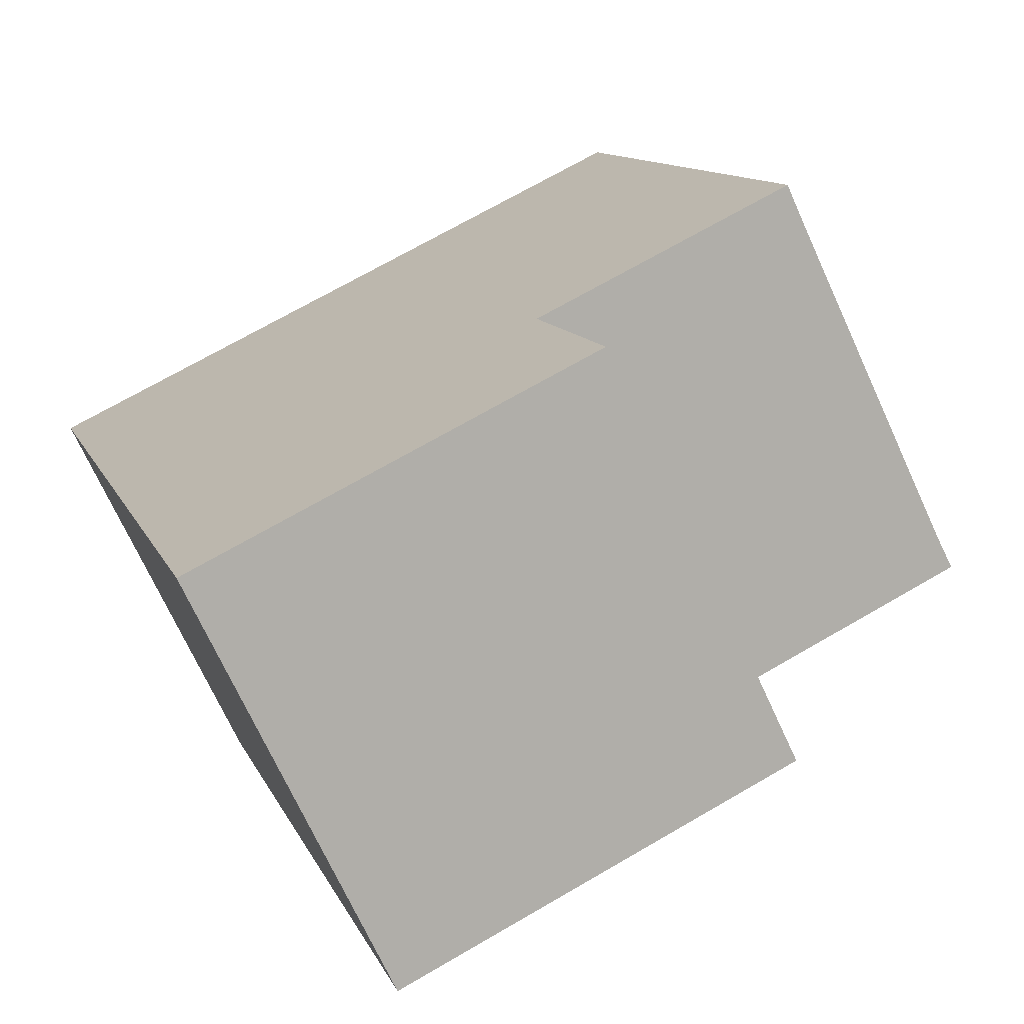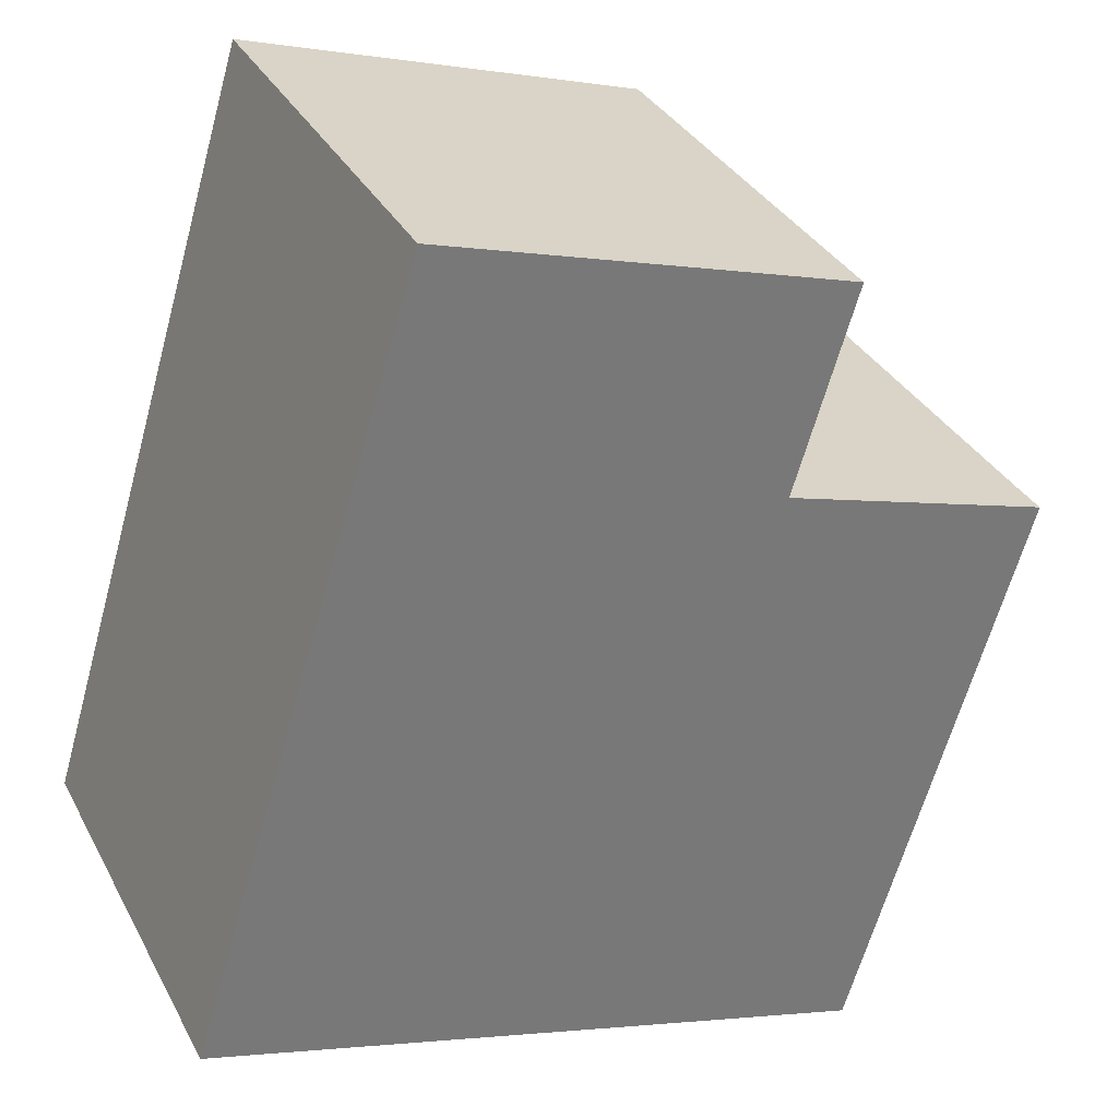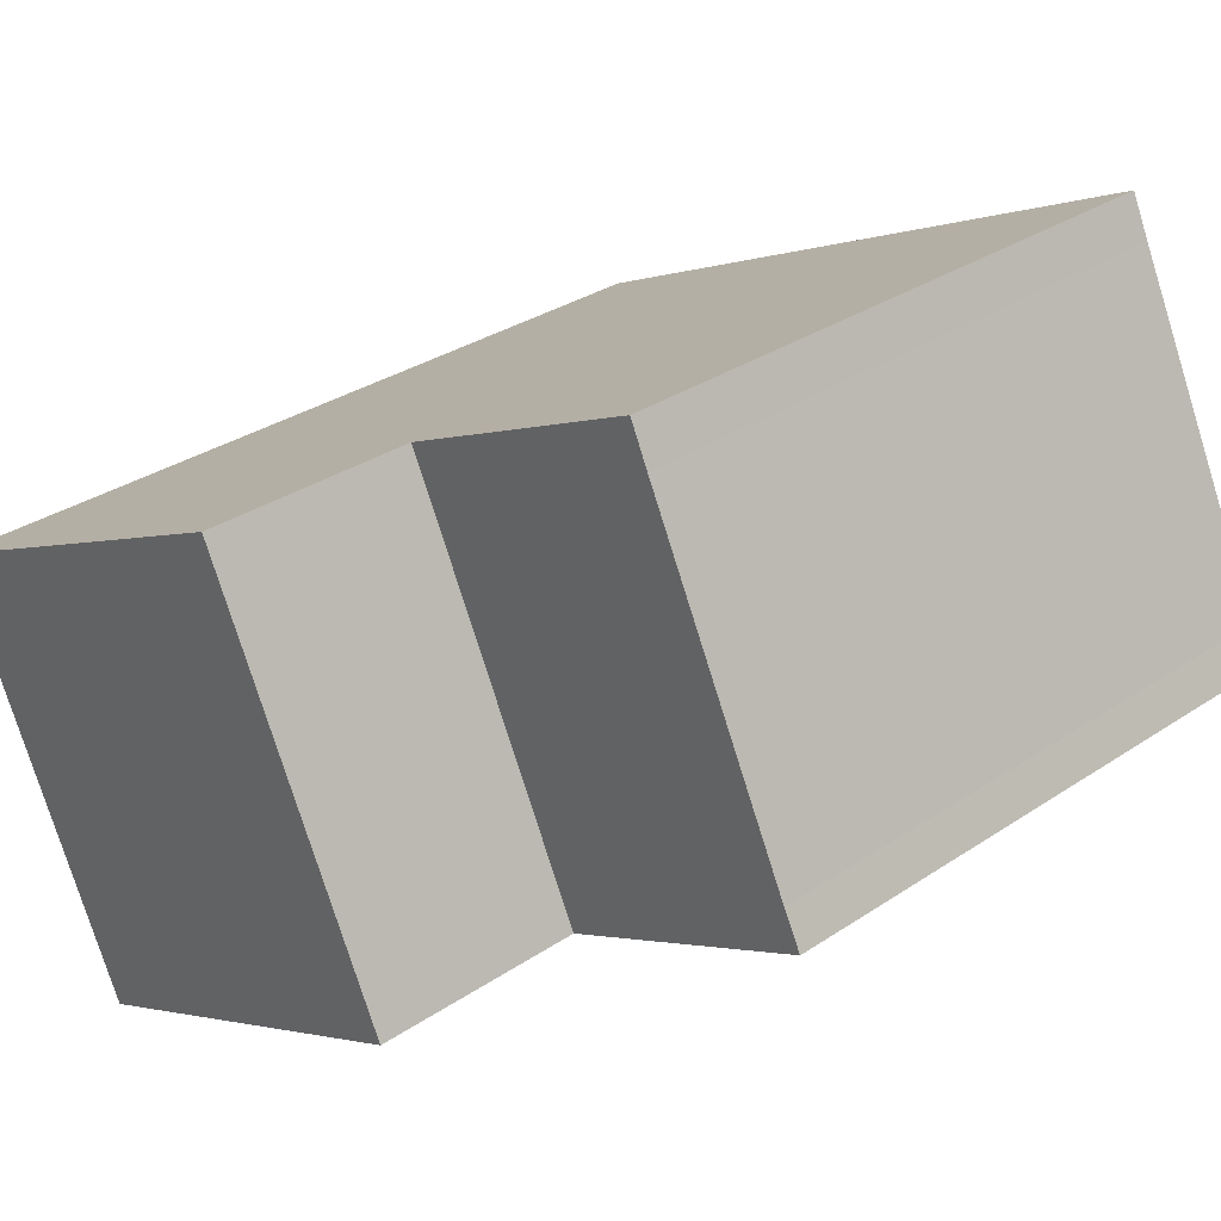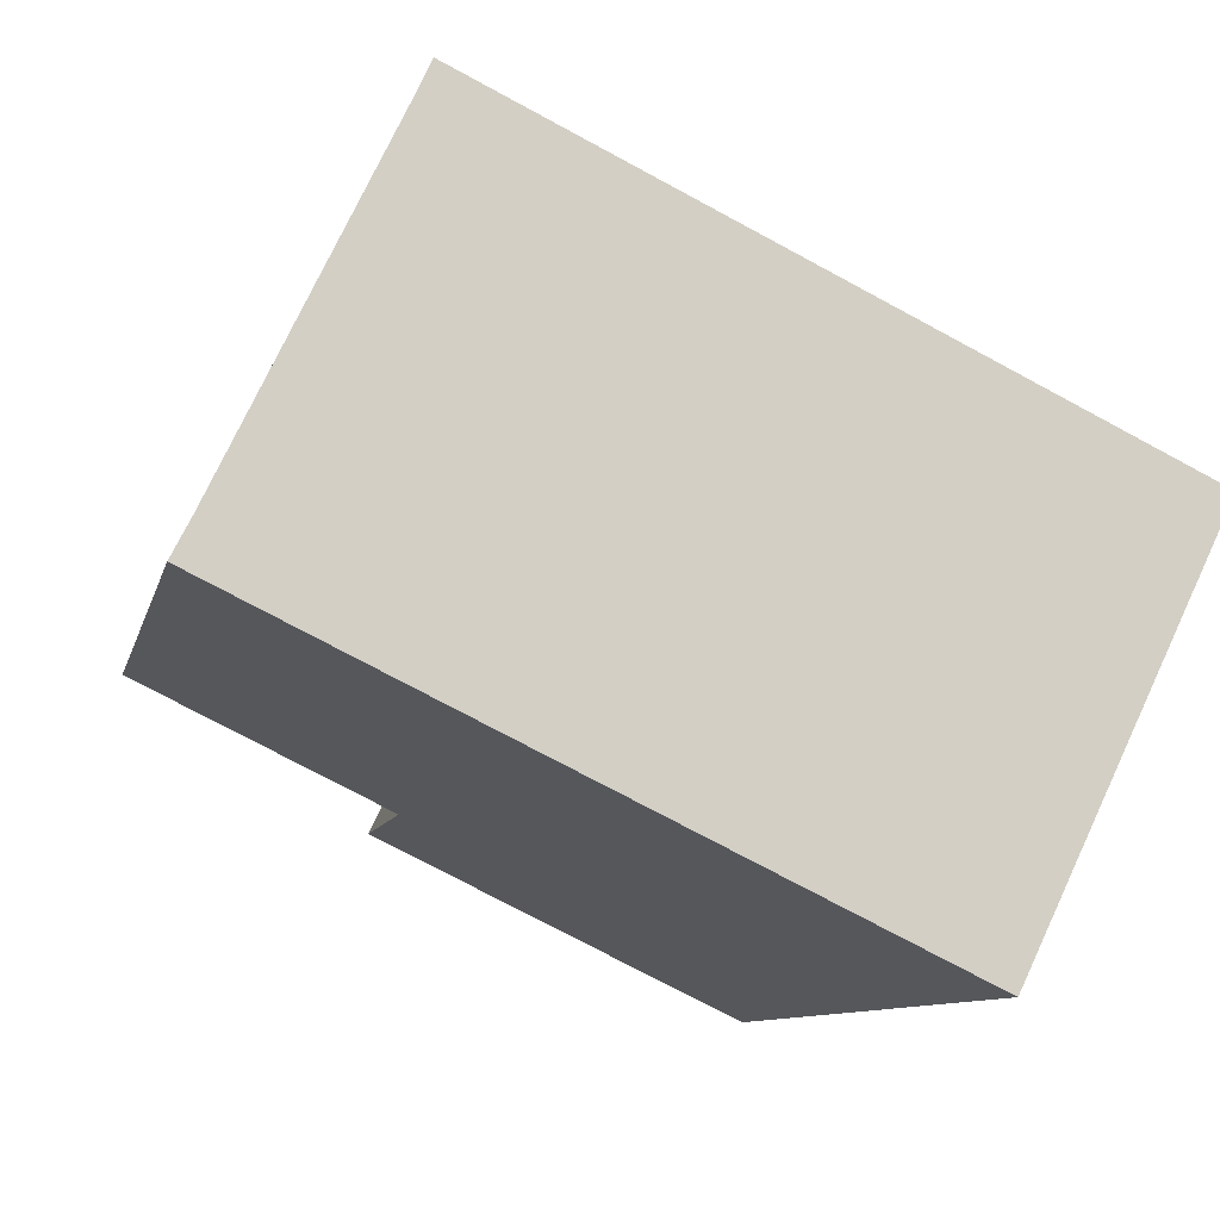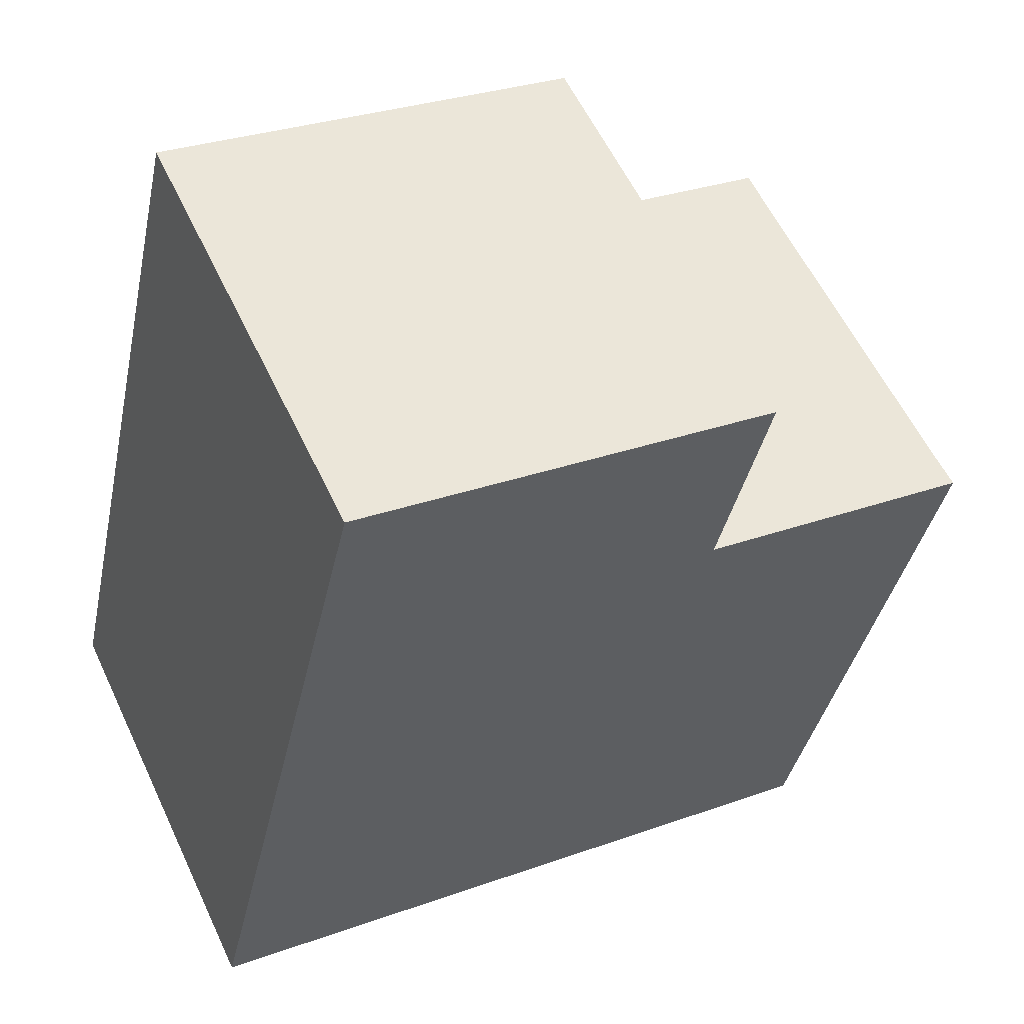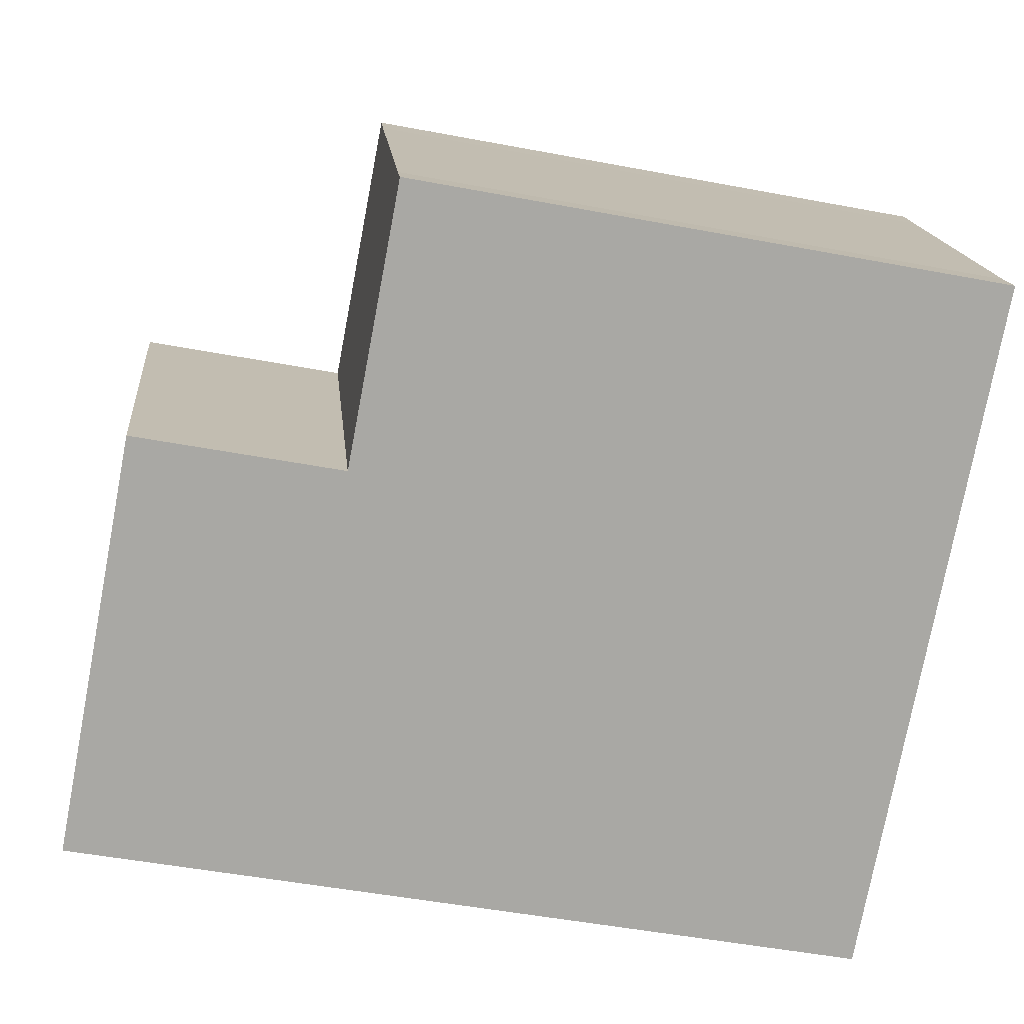
<metadata>
{"format":"obj","ext":"obj","renderer":"f3d","projection":"perspective","resolution":1024,"background":"white","views":[{"elev":11.4,"azim":163.8,"up":"+Z"},{"elev":-63.4,"azim":164.6,"up":"+Z"},{"elev":31.6,"azim":-133.5,"up":"+Z"},{"elev":-9.3,"azim":-12.3,"up":"+Z"},{"elev":-37.6,"azim":168.3,"up":"+Z"},{"elev":-49.3,"azim":-101.9,"up":"+Z"}]}
</metadata>
<code>
v  0.292 9.43 0.572
v  0 0 0
v  0.292 -3.502e-17 0.572
v  0 9.43 5.774e-16
v  2.707 9.43 5.588
v  2.707 -3.422e-16 5.588
v  6.724 9.43 4.446
v  3.007 -3.815e-16 6.23
v  6.724 -2.722e-16 4.446
v  3.007 9.43 6.23
v  6.837 -2.689e-16 4.392
v  7.046 9.43 4.292
v  6.837 9.43 4.392
v  8.442 12.76 3.622
v  7.046 12.76 4.292
v  9.34 12.76 3.191
v  12.53 12.76 1.659
v  12.53 -1.016e-16 1.659
v  9.34 -1.954e-16 3.191
v  7.046 -2.628e-16 4.292
v  8.442 -2.218e-16 3.622
v  13.1 12.76 1.386
v  13.1 -8.487e-17 1.386
v  5.453 12.76 -2.618
v  10.1 2.971e-16 -4.852
v  5.453 1.603e-16 -2.618
v  10.1 12.76 -4.852
v  3.829 9.43 -1.839
v  4.049 9.43 -1.945
v  4.049 12.76 -1.945
v  3.829 1.126e-16 -1.839
v  4.049 1.191e-16 -1.945
g defaultobject
f 1 2 3
f 2 1 4
f 5 3 6
f 3 5 1
f 7 8 9
f 8 7 10
f 11 12 13
f 12 14 15
f 14 12 16
f 16 12 17
f 17 12 18
f 18 12 19
f 19 12 11
f 19 11 20
f 19 20 21
f 13 9 11
f 9 13 7
f 22 18 23
f 18 22 17
f 24 25 26
f 25 24 27
f 10 6 8
f 6 10 5
f 1 28 4
f 28 1 5
f 28 5 29
f 29 5 12
f 12 5 7
f 7 5 10
f 12 7 13
f 15 24 30
f 24 15 14
f 24 14 16
f 24 16 27
f 27 16 17
f 27 17 22
f 27 23 25
f 23 27 22
f 4 31 2
f 31 4 28
f 28 32 31
f 32 28 26
f 26 28 29
f 26 29 24
f 24 29 30
f 15 29 12
f 29 15 30
f 8 6 9
f 18 25 23
f 25 18 26
f 26 18 19
f 26 19 21
f 26 21 32
f 32 21 20
f 32 20 11
f 32 11 31
f 31 11 9
f 31 9 2
f 2 9 3
f 3 9 6

</code>
